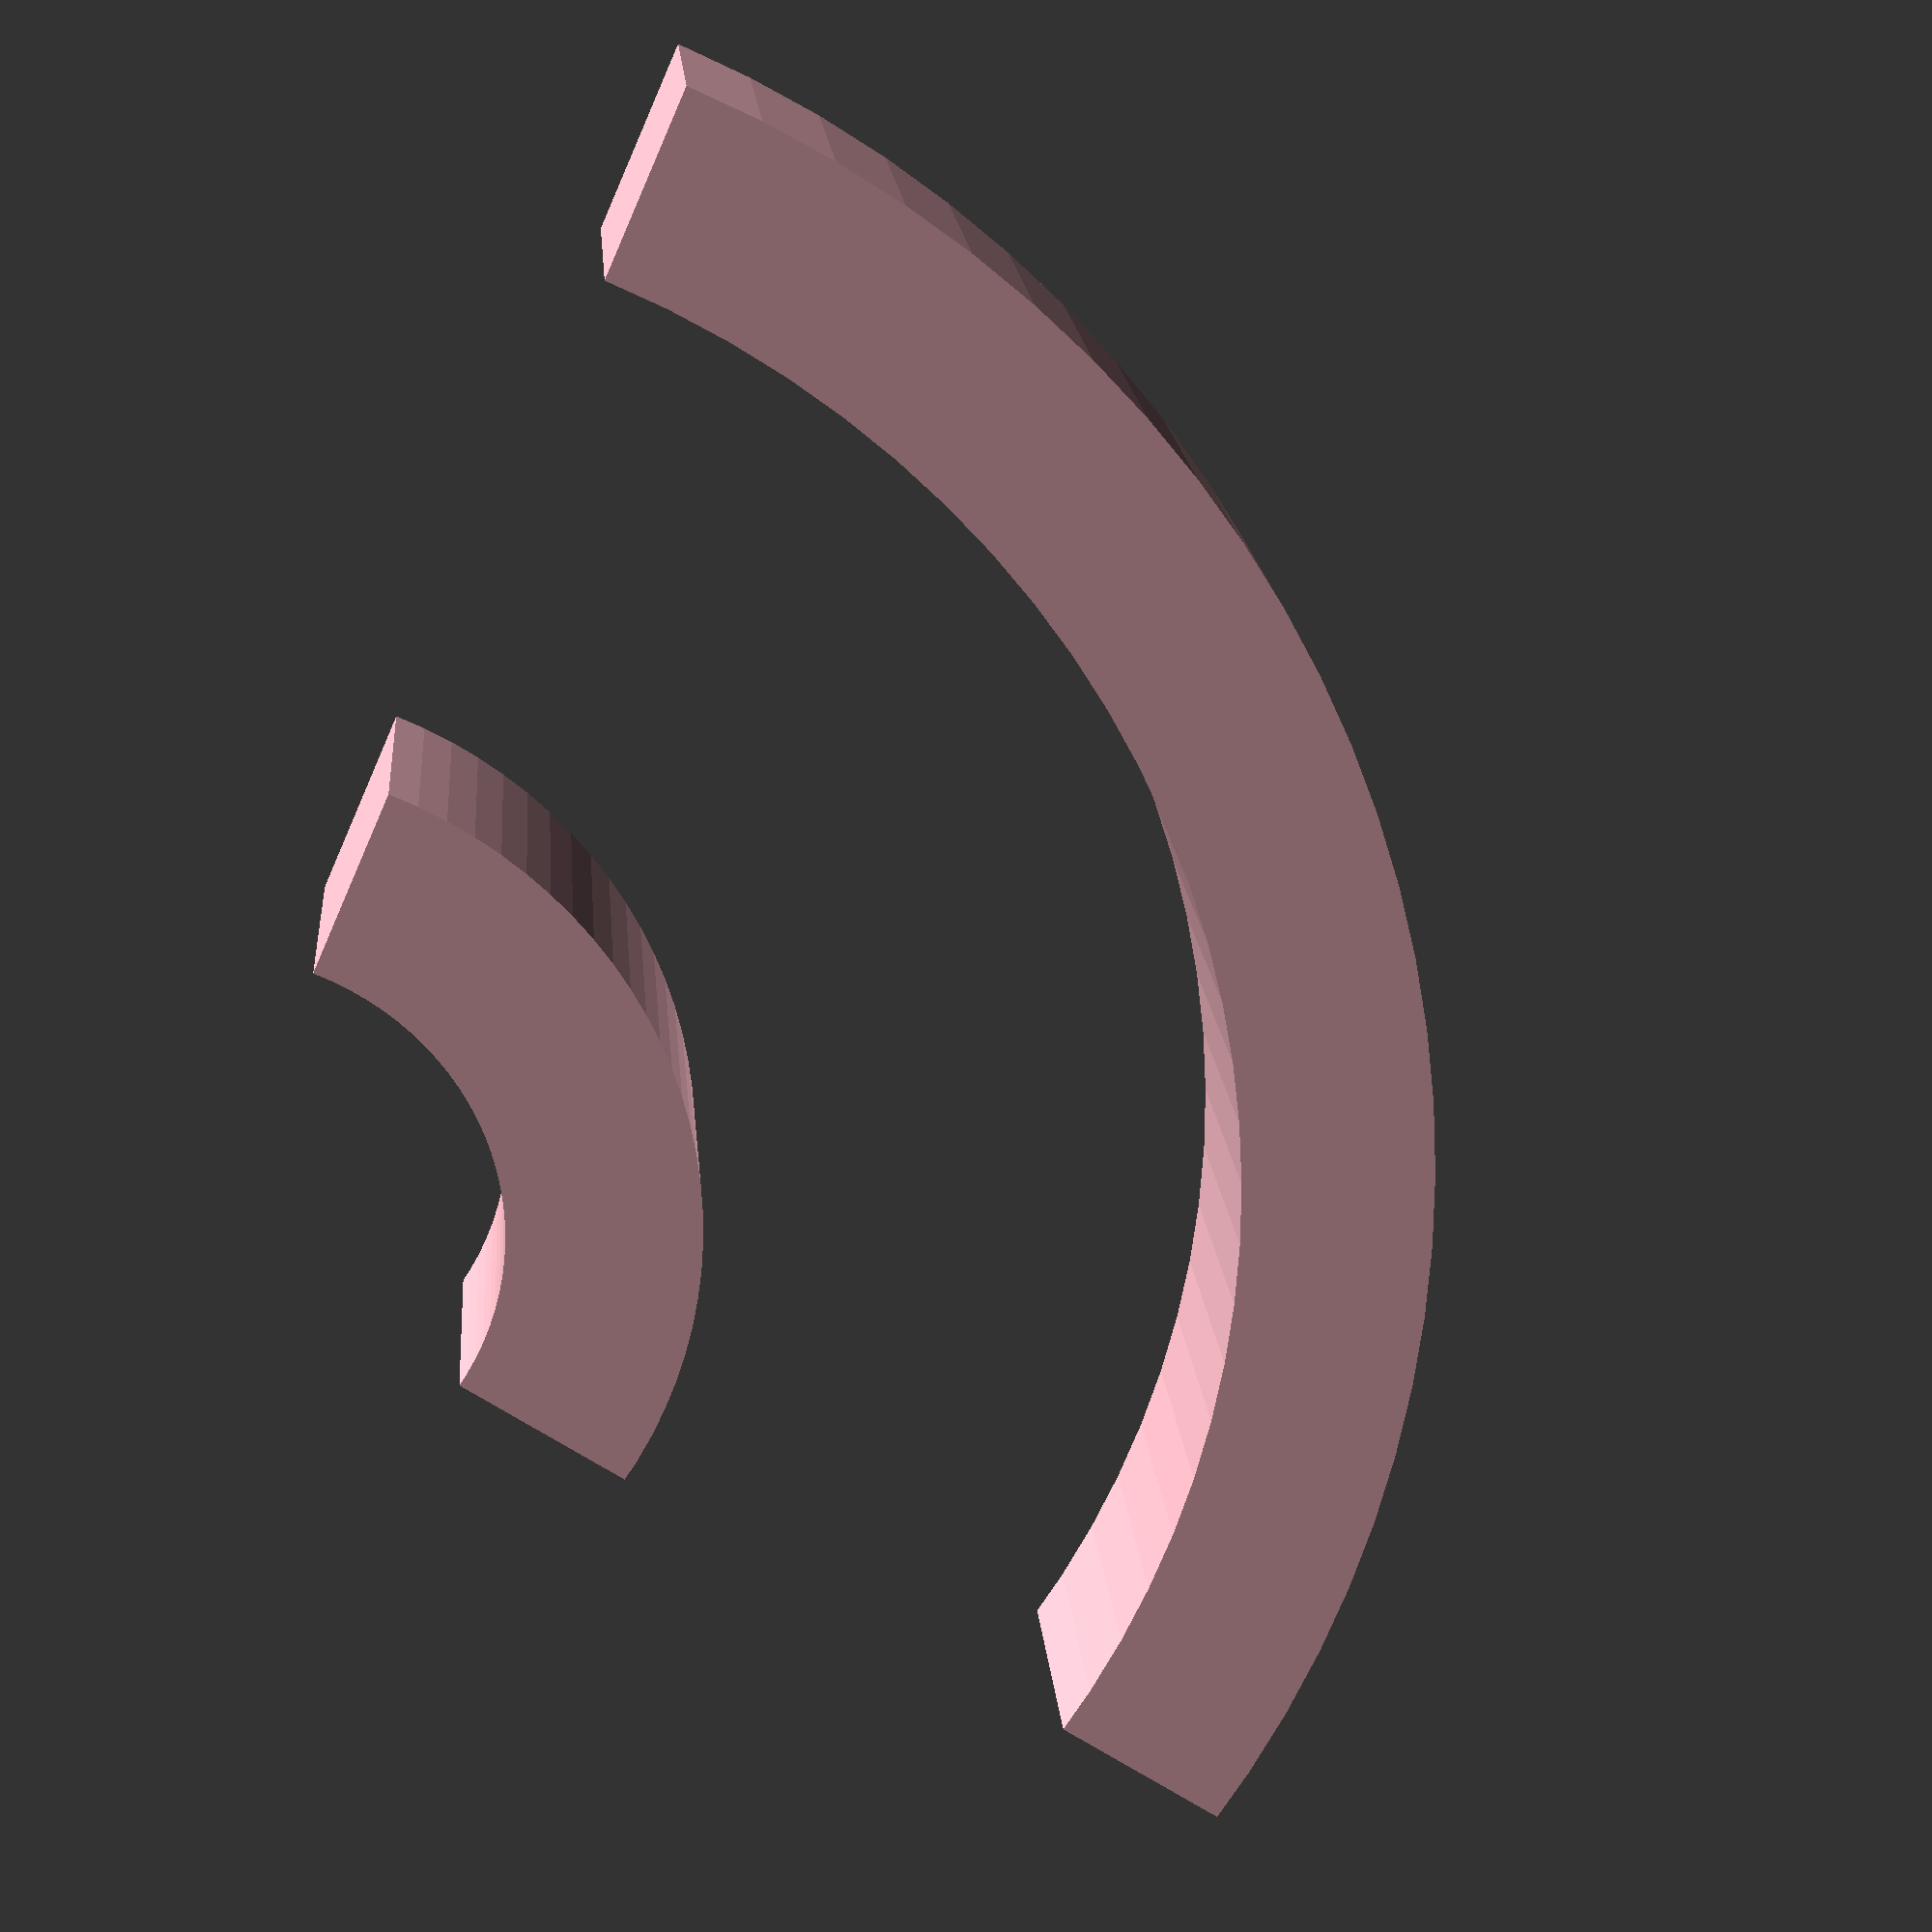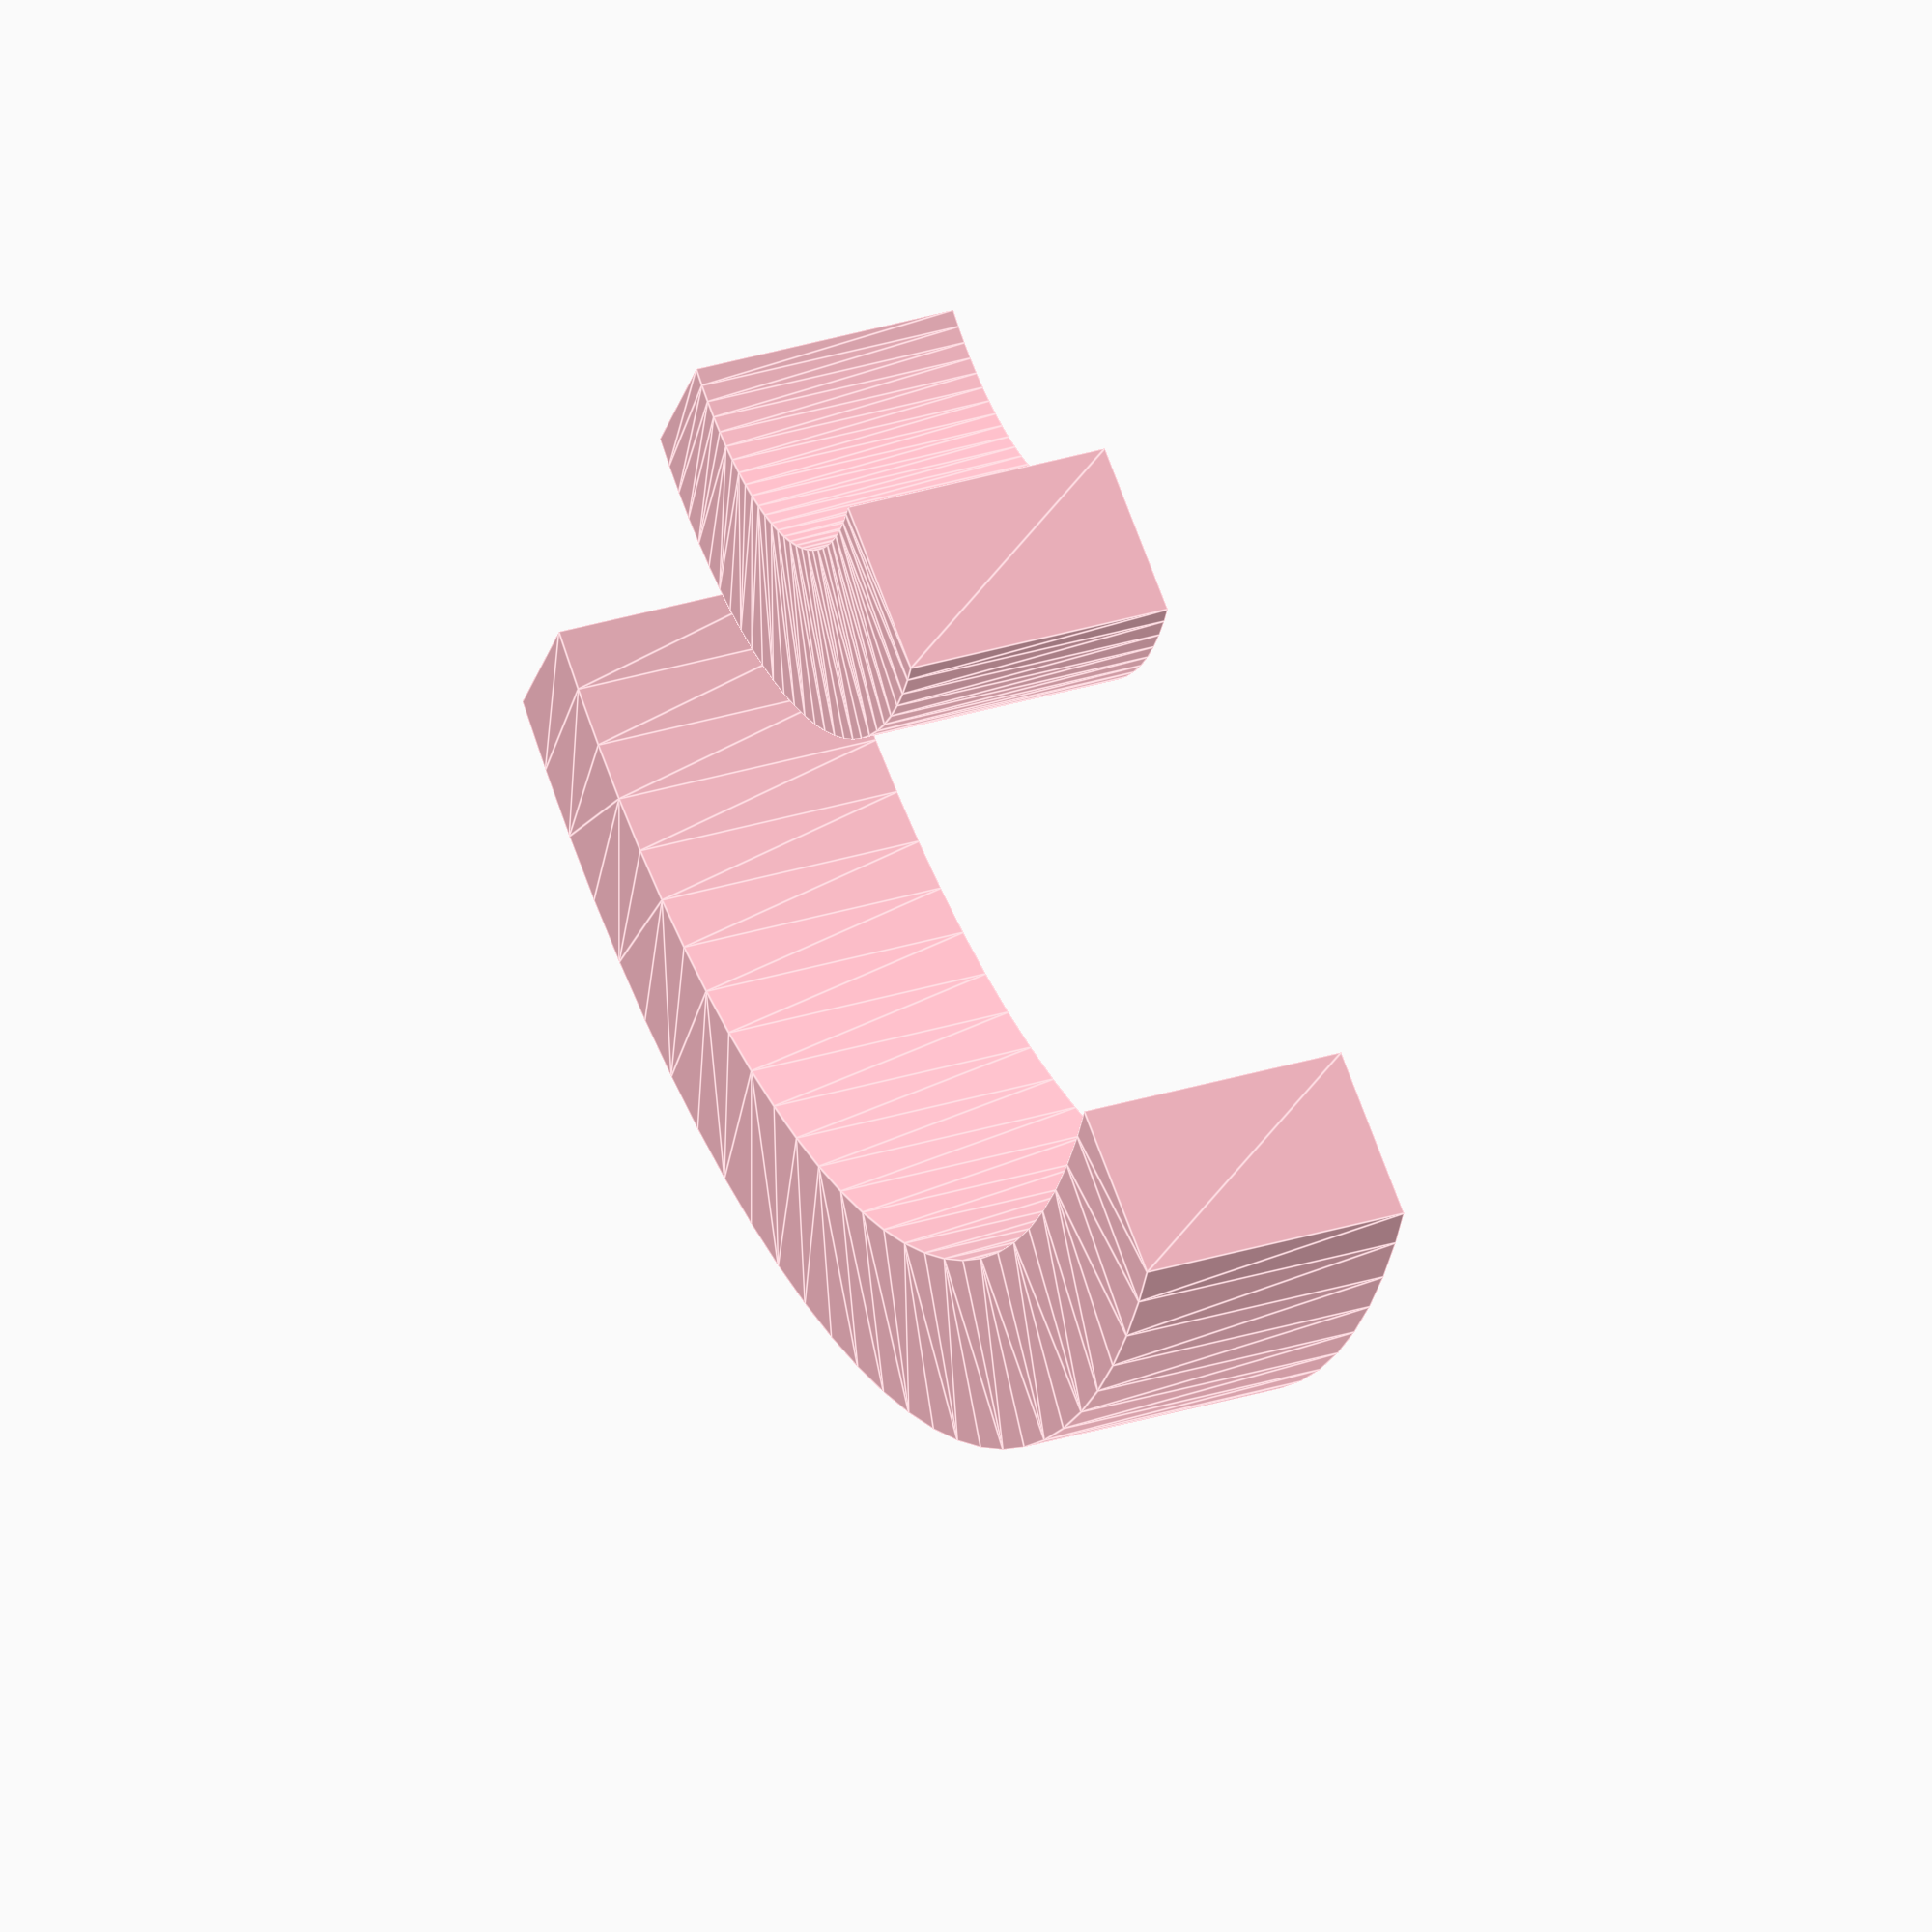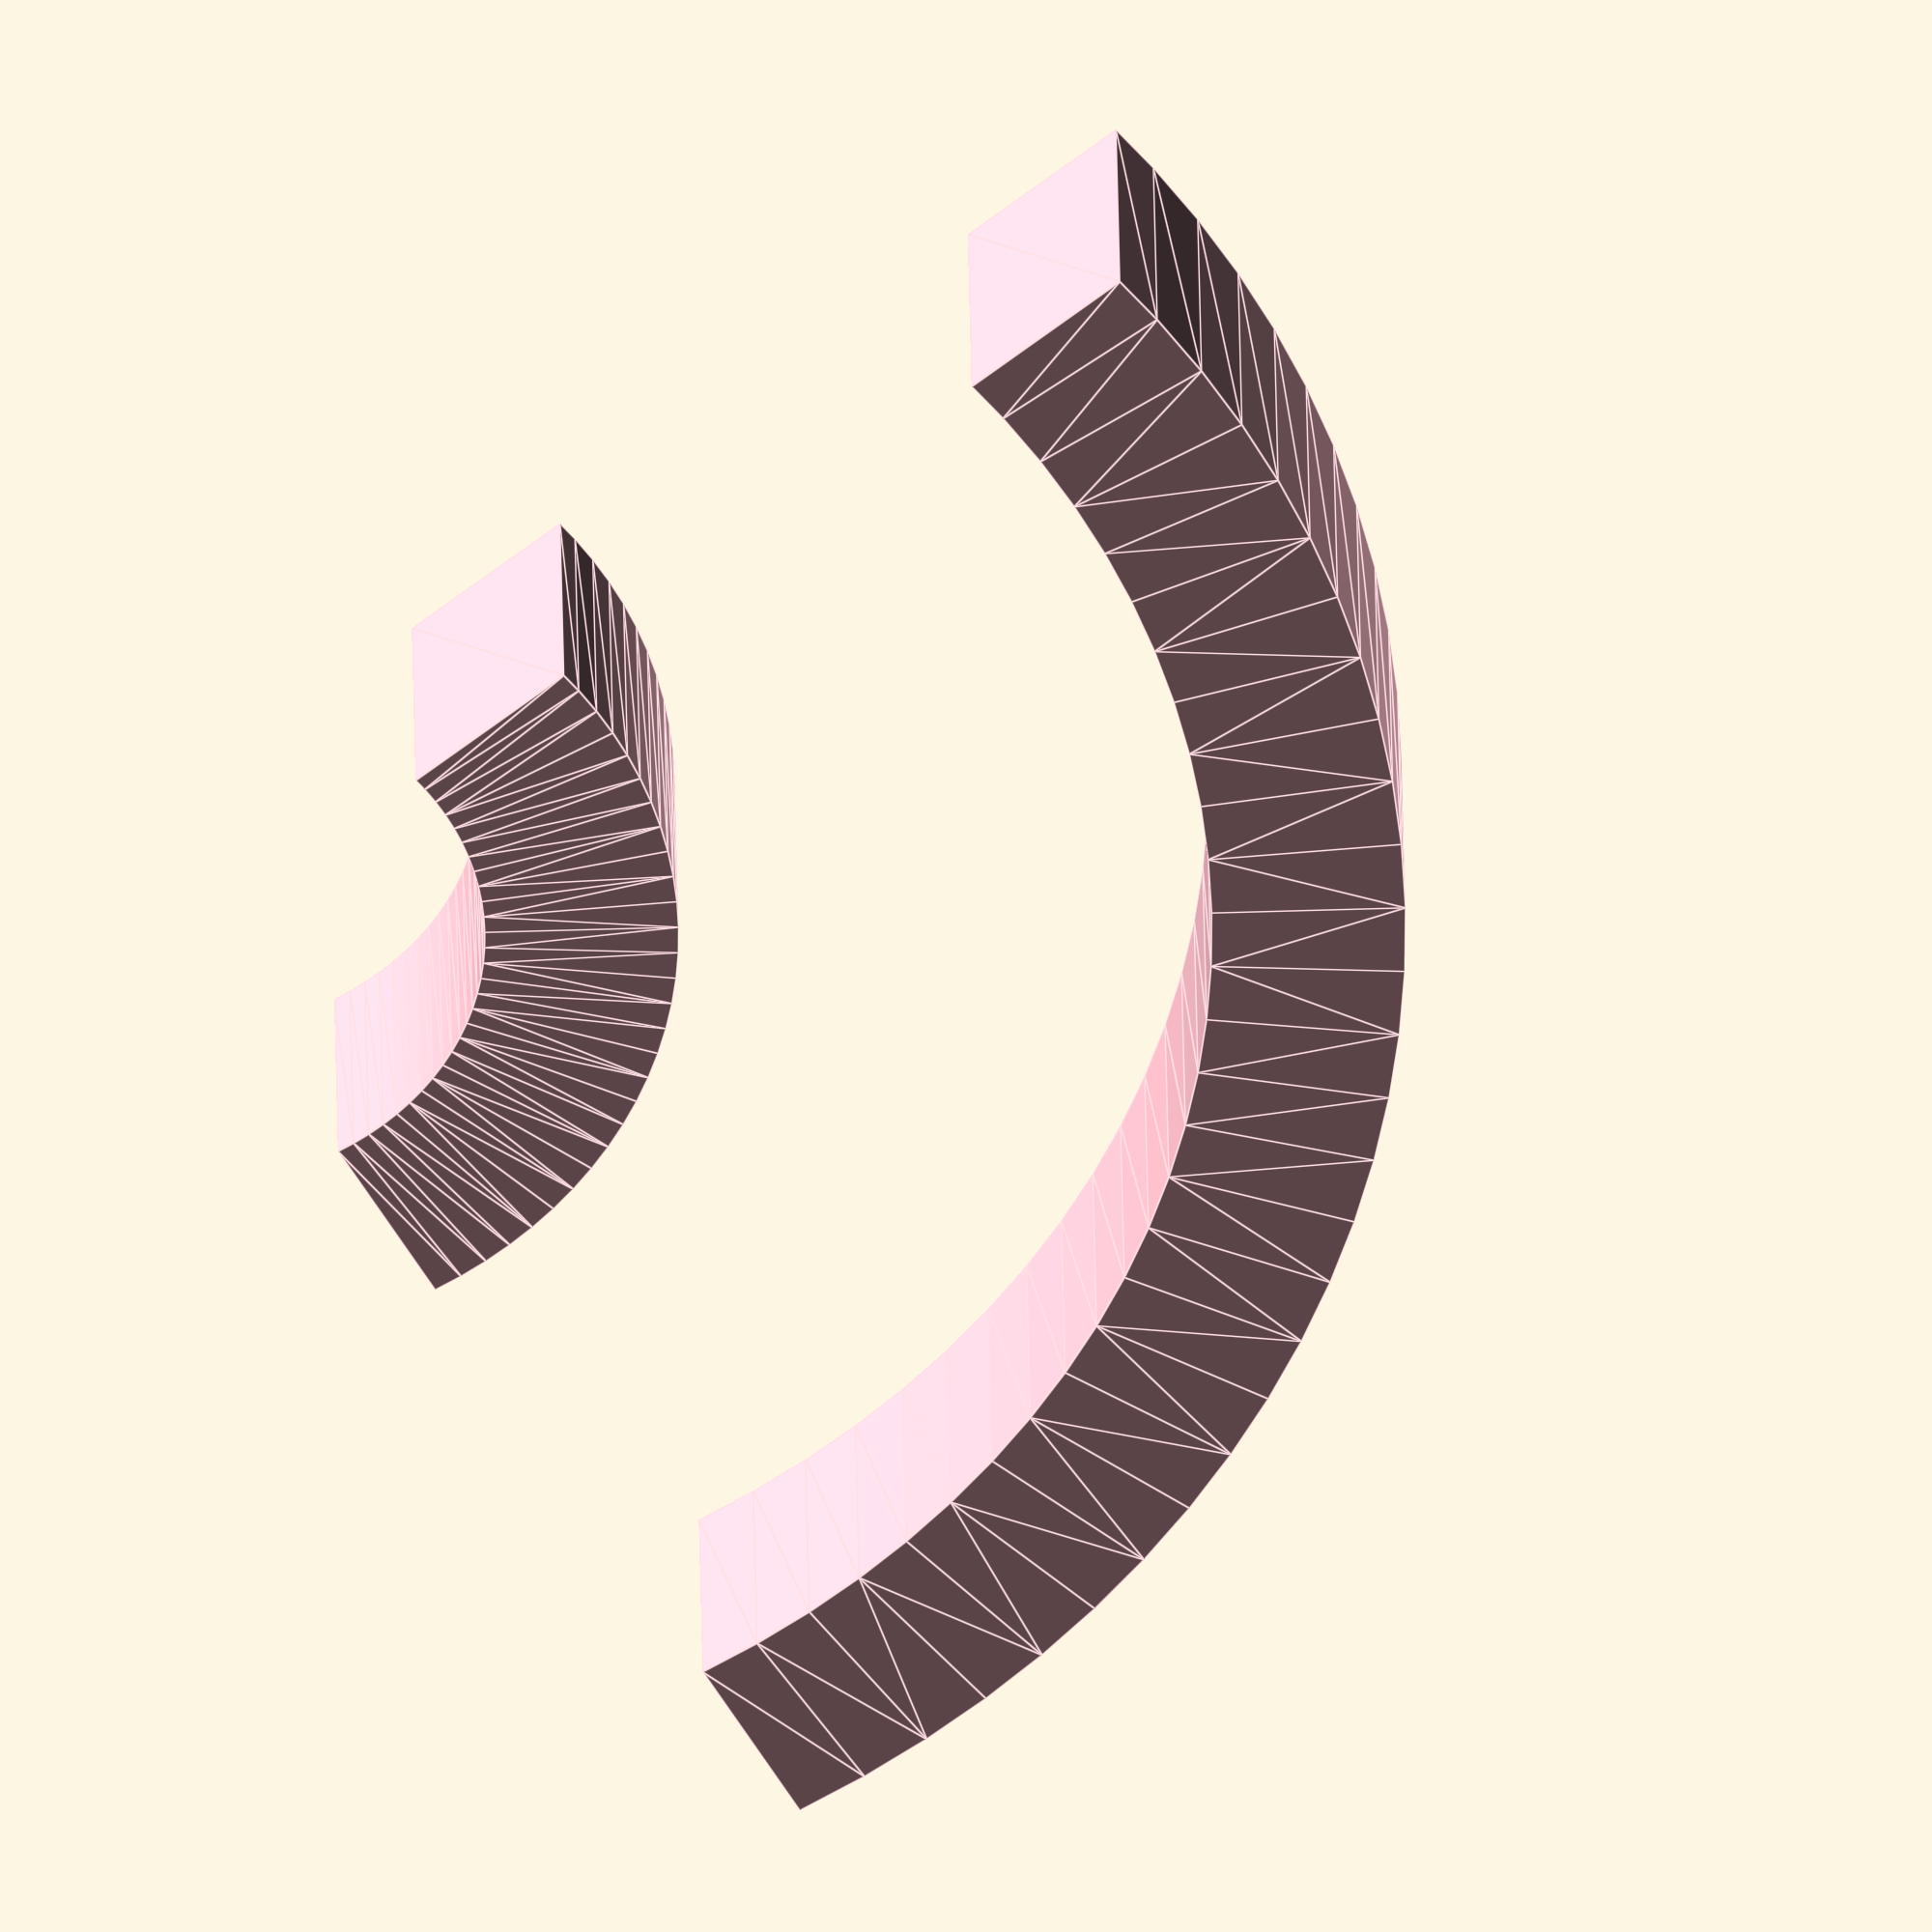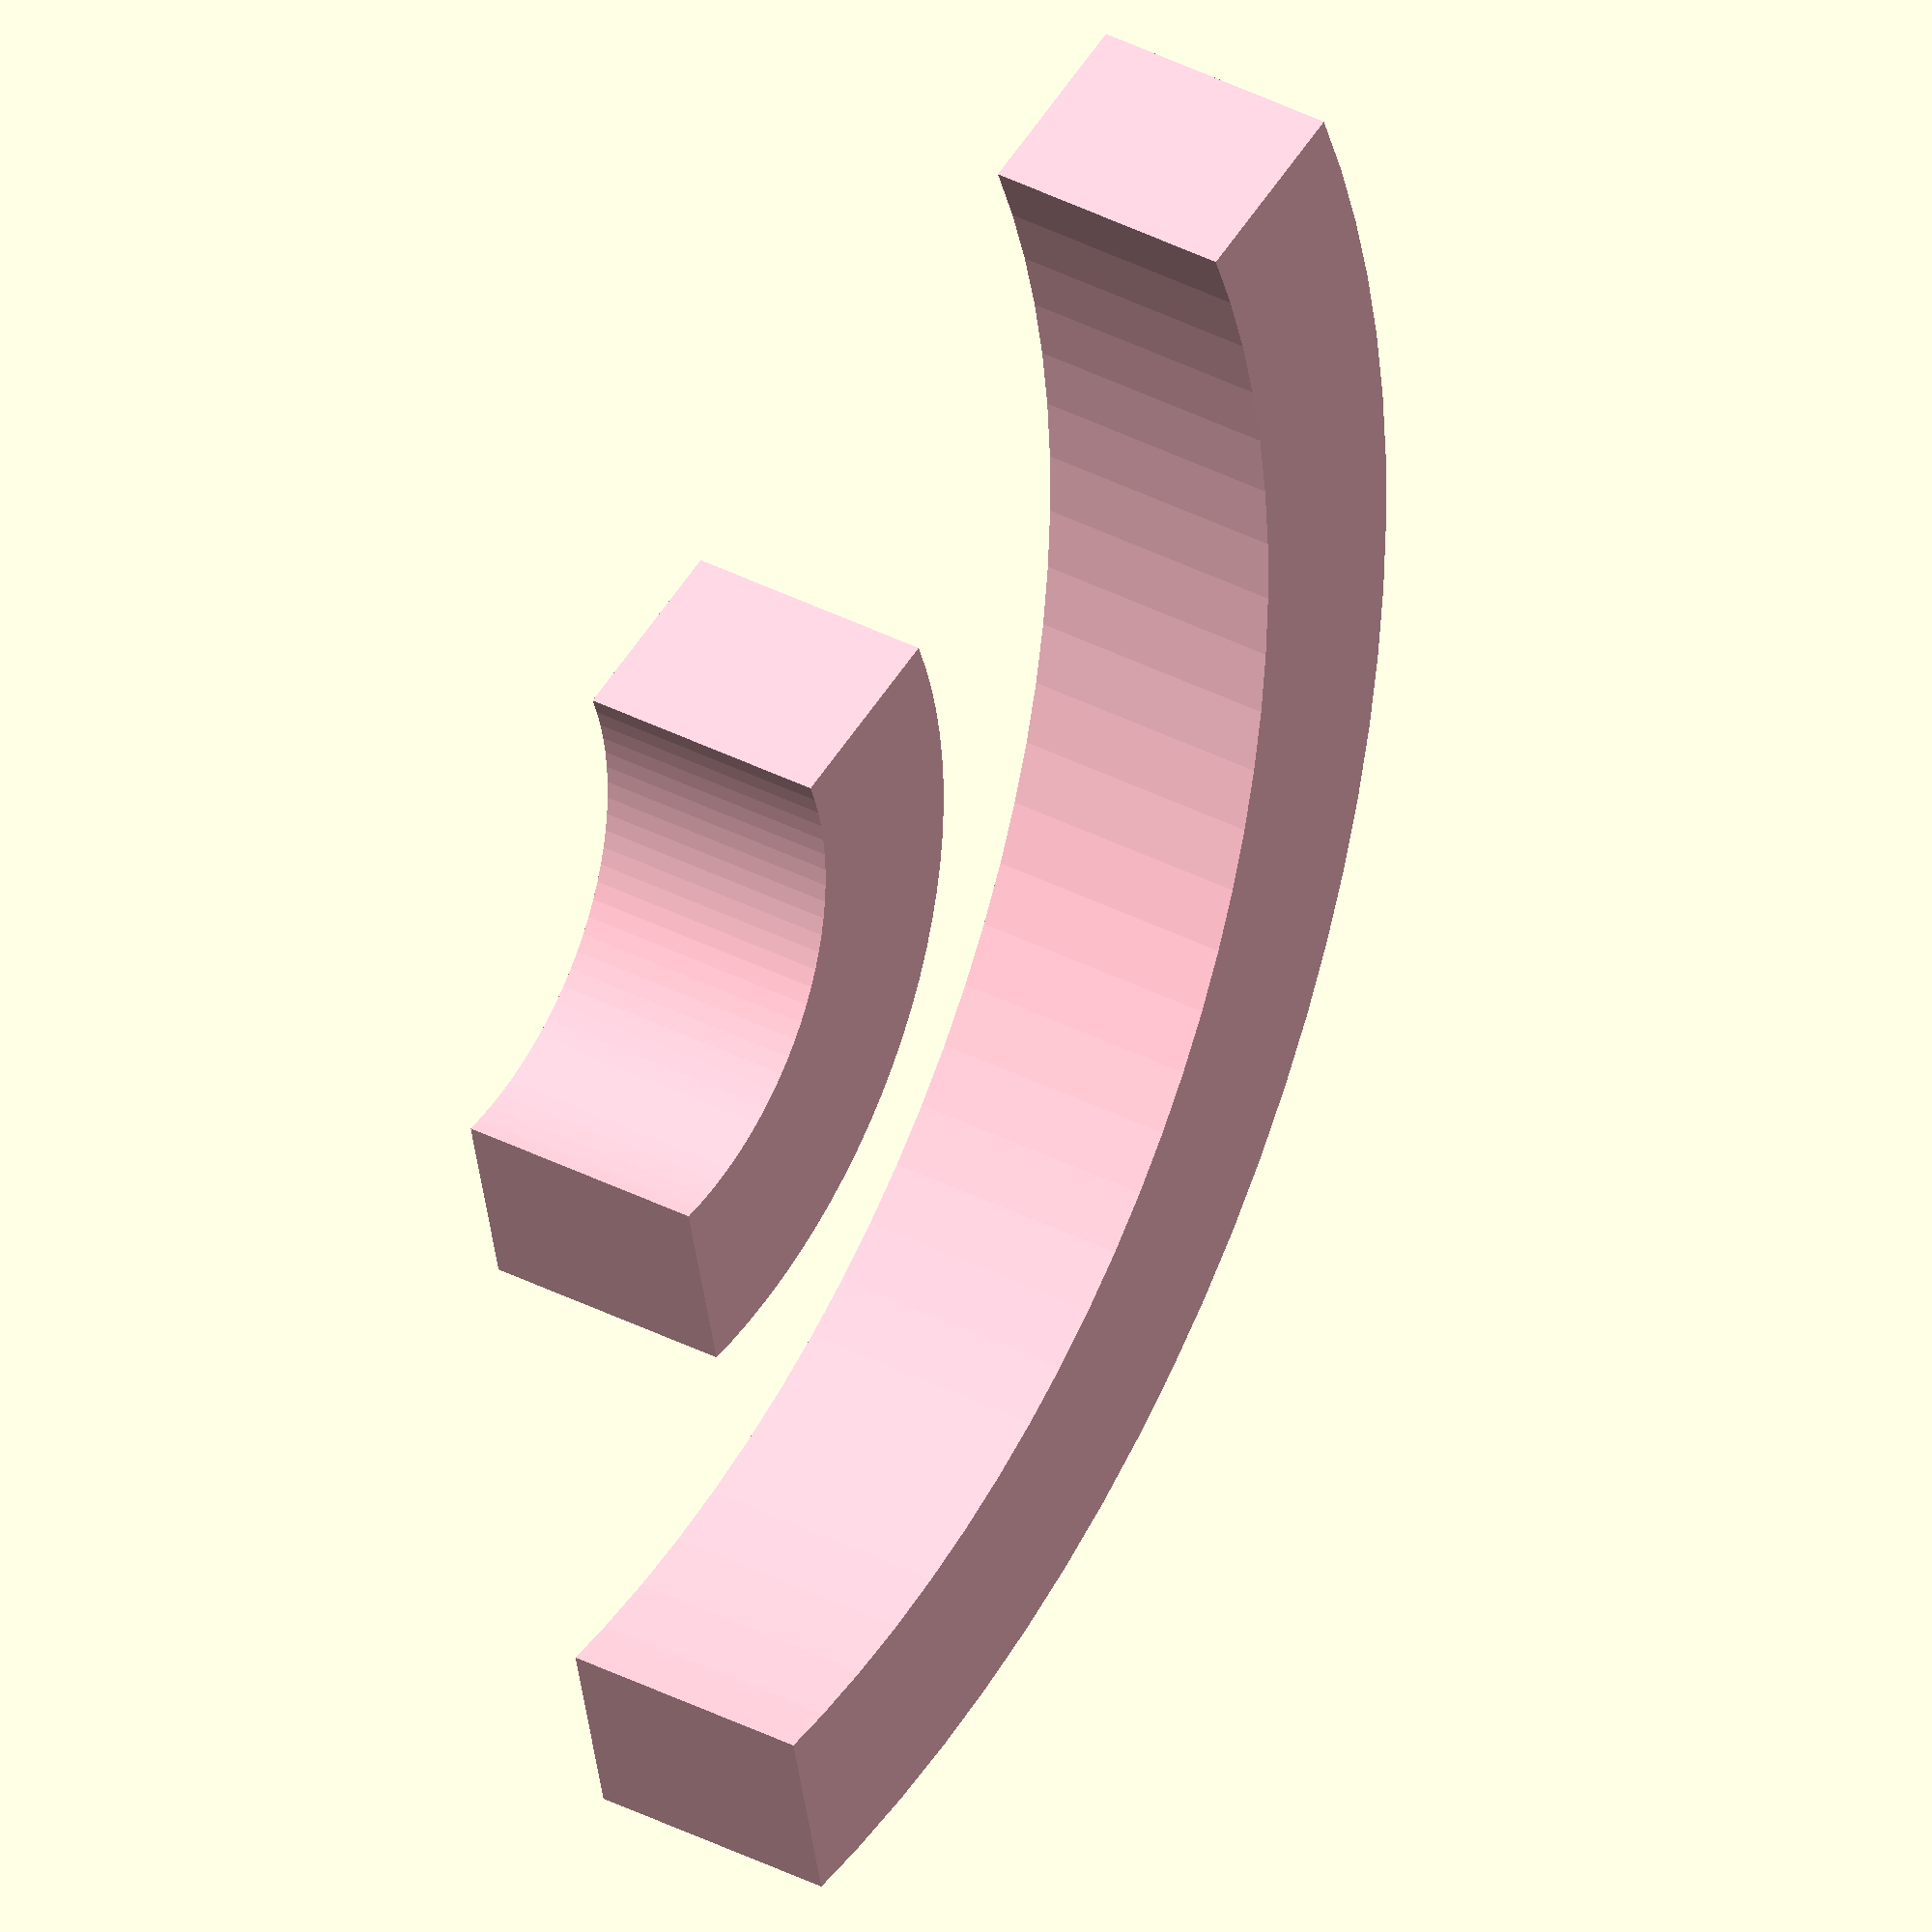
<openscad>
$fn=100;
inside_d1 = 6*12+1;
inside_d2 = inside_d1 + 2*7.5*12;
cabinet_depth = 2*12;
cabinet_height = 34;

module cabinet(inside_d) {
    outside_d = inside_d + 2*cabinet_depth;
    linear_extrude(cabinet_height) difference() {
        circle(d=outside_d);
        circle(d=inside_d);
        mirror([0,1,0]) translate([-outside_d, 0, 0]) square([outside_d*2, outside_d * 2]);
        rotate(-80) mirror([0,1,0]) translate([-outside_d, 0, 0]) square([outside_d*2, outside_d * 2]);
    }
}

color("pink") cabinet(inside_d1);
color("pink") cabinet(inside_d2);



</openscad>
<views>
elev=341.4 azim=246.1 roll=175.2 proj=p view=solid
elev=322.4 azim=122.5 roll=69.4 proj=o view=edges
elev=146.3 azim=239.9 roll=180.8 proj=o view=edges
elev=328.3 azim=203.7 roll=127.5 proj=o view=solid
</views>
